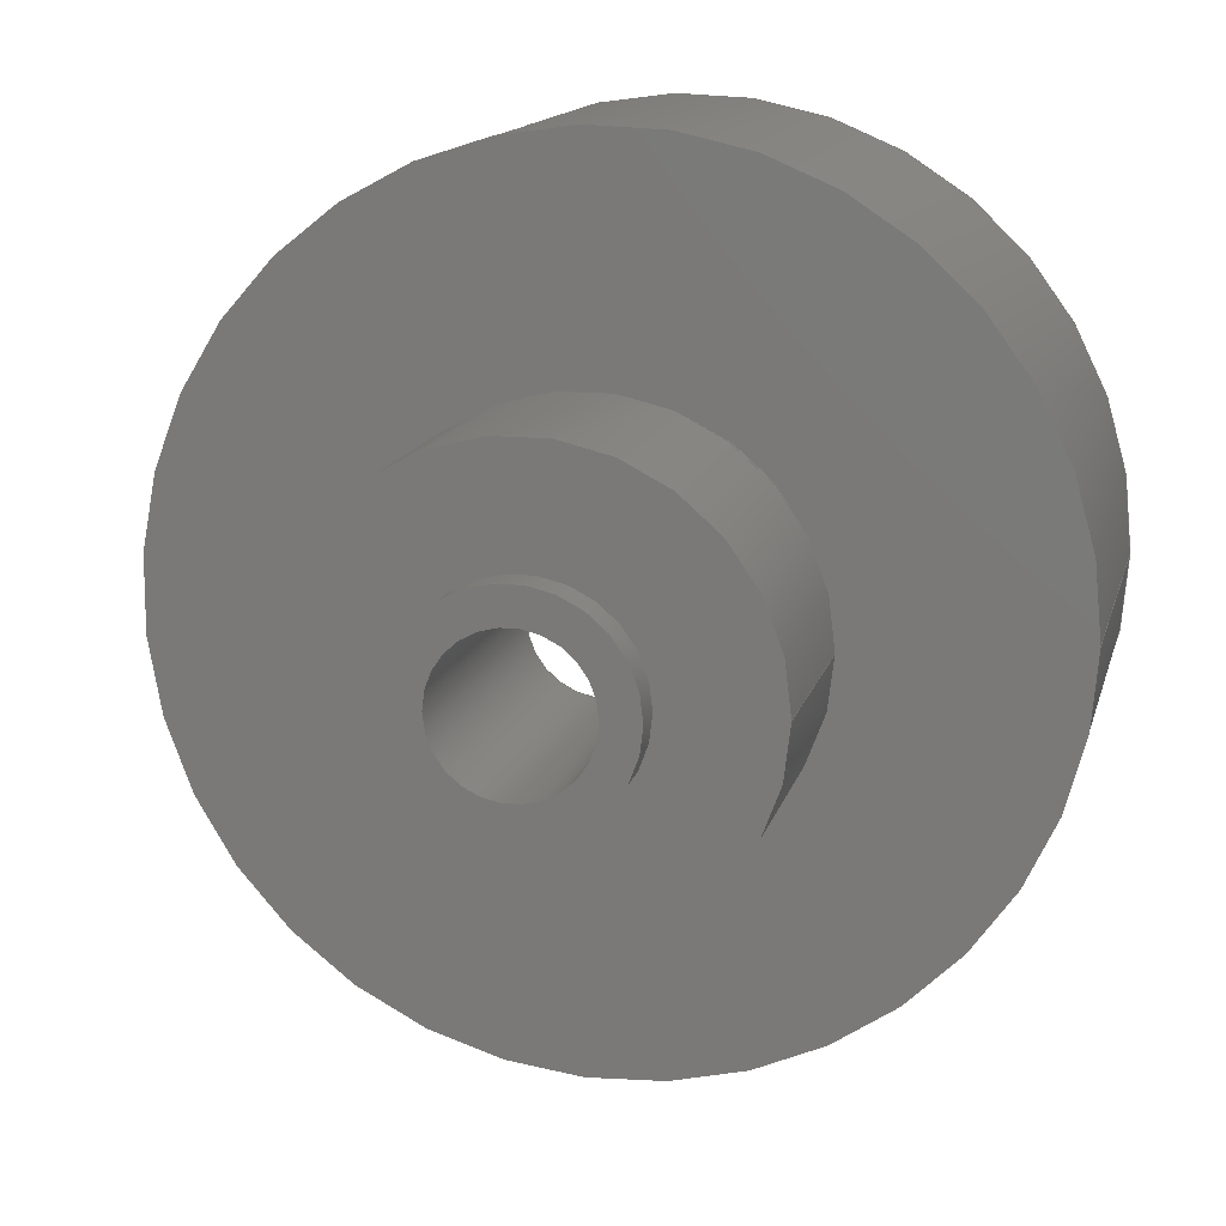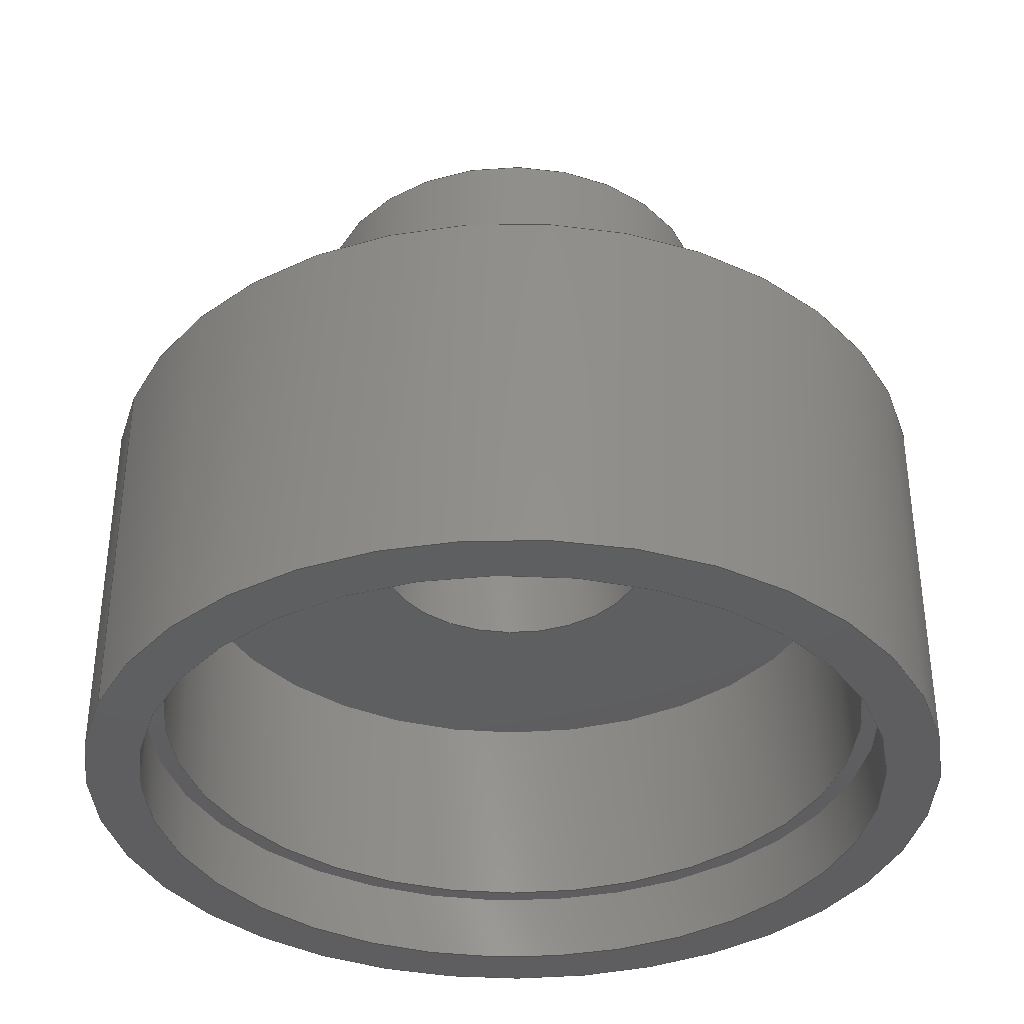
<metadata>
{"format":"step","ext":"step","renderer":"f3d","projection":"perspective","resolution":1024,"background":"white","views":[{"elev":13.7,"azim":13.1,"up":"+Y"},{"elev":-36.6,"azim":157.6,"up":"+Z"}]}
</metadata>
<code>
ISO-10303-21;
DATA;
#1=MECHANICAL_DESIGN_GEOMETRIC_PRESENTATION_REPRESENTATION('',(#4),#386);
#2=SHAPE_REPRESENTATION_RELATIONSHIP('SRR','None',#393,#3);
#3=ADVANCED_BREP_SHAPE_REPRESENTATION('',(#5),#385);
#4=STYLED_ITEM('',(#402),#5);
#5=MANIFOLD_SOLID_BREP('Body1',#206);
#6=FACE_BOUND('',#41,.T.);
#7=FACE_BOUND('',#44,.T.);
#8=FACE_BOUND('',#47,.T.);
#9=FACE_BOUND('',#49,.T.);
#10=FACE_BOUND('',#52,.T.);
#11=FACE_BOUND('',#55,.T.);
#12=FACE_BOUND('',#58,.T.);
#13=FACE_BOUND('',#61,.T.);
#14=PLANE('',#226);
#15=PLANE('',#230);
#16=PLANE('',#234);
#17=PLANE('',#235);
#18=PLANE('',#240);
#19=PLANE('',#243);
#20=PLANE('',#248);
#21=PLANE('',#251);
#22=FACE_OUTER_BOUND('',#38,.T.);
#23=FACE_OUTER_BOUND('',#39,.T.);
#24=FACE_OUTER_BOUND('',#40,.T.);
#25=FACE_OUTER_BOUND('',#42,.T.);
#26=FACE_OUTER_BOUND('',#43,.T.);
#27=FACE_OUTER_BOUND('',#45,.T.);
#28=FACE_OUTER_BOUND('',#46,.T.);
#29=FACE_OUTER_BOUND('',#48,.T.);
#30=FACE_OUTER_BOUND('',#50,.T.);
#31=FACE_OUTER_BOUND('',#51,.T.);
#32=FACE_OUTER_BOUND('',#53,.T.);
#33=FACE_OUTER_BOUND('',#54,.T.);
#34=FACE_OUTER_BOUND('',#56,.T.);
#35=FACE_OUTER_BOUND('',#57,.T.);
#36=FACE_OUTER_BOUND('',#59,.T.);
#37=FACE_OUTER_BOUND('',#60,.T.);
#38=EDGE_LOOP('',(#134,#135,#136,#137));
#39=EDGE_LOOP('',(#138,#139,#140,#141));
#40=EDGE_LOOP('',(#142));
#41=EDGE_LOOP('',(#143));
#42=EDGE_LOOP('',(#144,#145,#146,#147));
#43=EDGE_LOOP('',(#148));
#44=EDGE_LOOP('',(#149));
#45=EDGE_LOOP('',(#150,#151,#152,#153));
#46=EDGE_LOOP('',(#154));
#47=EDGE_LOOP('',(#155));
#48=EDGE_LOOP('',(#156));
#49=EDGE_LOOP('',(#157));
#50=EDGE_LOOP('',(#158,#159,#160,#161));
#51=EDGE_LOOP('',(#162));
#52=EDGE_LOOP('',(#163));
#53=EDGE_LOOP('',(#164,#165,#166,#167));
#54=EDGE_LOOP('',(#168));
#55=EDGE_LOOP('',(#169));
#56=EDGE_LOOP('',(#170,#171,#172,#173));
#57=EDGE_LOOP('',(#174));
#58=EDGE_LOOP('',(#175));
#59=EDGE_LOOP('',(#176,#177,#178,#179));
#60=EDGE_LOOP('',(#180));
#61=EDGE_LOOP('',(#181));
#62=LINE('',#331,#70);
#63=LINE('',#337,#71);
#64=LINE('',#344,#72);
#65=LINE('',#351,#73);
#66=LINE('',#362,#74);
#67=LINE('',#366,#75);
#68=LINE('',#376,#76);
#69=LINE('',#381,#77);
#70=VECTOR('',#258,0.2);
#71=VECTOR('',#265,0.4);
#72=VECTOR('',#274,1);
#73=VECTOR('',#283,1.05);
#74=VECTOR('',#298,1.2);
#75=VECTOR('',#303,0.55);
#76=VECTOR('',#316,0.6);
#77=VECTOR('',#323,0.295);
#78=CIRCLE('',#221,0.2);
#79=CIRCLE('',#222,0.2);
#80=CIRCLE('',#224,0.4);
#81=CIRCLE('',#225,0.4);
#82=CIRCLE('',#228,1);
#83=CIRCLE('',#229,1);
#84=CIRCLE('',#232,1.05);
#85=CIRCLE('',#233,1.05);
#86=CIRCLE('',#236,1.2);
#87=CIRCLE('',#237,0.55);
#88=CIRCLE('',#239,1.2);
#89=CIRCLE('',#242,0.55);
#90=CIRCLE('',#244,0.6);
#91=CIRCLE('',#245,0.295);
#92=CIRCLE('',#247,0.6);
#93=CIRCLE('',#250,0.295);
#94=VERTEX_POINT('',#328);
#95=VERTEX_POINT('',#330);
#96=VERTEX_POINT('',#334);
#97=VERTEX_POINT('',#336);
#98=VERTEX_POINT('',#341);
#99=VERTEX_POINT('',#343);
#100=VERTEX_POINT('',#348);
#101=VERTEX_POINT('',#350);
#102=VERTEX_POINT('',#355);
#103=VERTEX_POINT('',#357);
#104=VERTEX_POINT('',#360);
#105=VERTEX_POINT('',#365);
#106=VERTEX_POINT('',#369);
#107=VERTEX_POINT('',#371);
#108=VERTEX_POINT('',#374);
#109=VERTEX_POINT('',#379);
#110=EDGE_CURVE('',#94,#94,#78,.T.);
#111=EDGE_CURVE('',#94,#95,#62,.T.);
#112=EDGE_CURVE('',#95,#95,#79,.T.);
#113=EDGE_CURVE('',#96,#96,#80,.T.);
#114=EDGE_CURVE('',#96,#97,#63,.T.);
#115=EDGE_CURVE('',#97,#97,#81,.T.);
#116=EDGE_CURVE('',#98,#98,#82,.T.);
#117=EDGE_CURVE('',#98,#99,#64,.T.);
#118=EDGE_CURVE('',#99,#99,#83,.T.);
#119=EDGE_CURVE('',#100,#100,#84,.T.);
#120=EDGE_CURVE('',#100,#101,#65,.T.);
#121=EDGE_CURVE('',#101,#101,#85,.T.);
#122=EDGE_CURVE('',#102,#102,#86,.T.);
#123=EDGE_CURVE('',#103,#103,#87,.T.);
#124=EDGE_CURVE('',#104,#104,#88,.T.);
#125=EDGE_CURVE('',#104,#102,#66,.T.);
#126=EDGE_CURVE('',#103,#105,#67,.T.);
#127=EDGE_CURVE('',#105,#105,#89,.T.);
#128=EDGE_CURVE('',#106,#106,#90,.T.);
#129=EDGE_CURVE('',#107,#107,#91,.T.);
#130=EDGE_CURVE('',#108,#108,#92,.T.);
#131=EDGE_CURVE('',#108,#106,#68,.T.);
#132=EDGE_CURVE('',#109,#109,#93,.T.);
#133=EDGE_CURVE('',#109,#107,#69,.T.);
#134=ORIENTED_EDGE('',*,*,#110,.F.);
#135=ORIENTED_EDGE('',*,*,#111,.T.);
#136=ORIENTED_EDGE('',*,*,#112,.F.);
#137=ORIENTED_EDGE('',*,*,#111,.F.);
#138=ORIENTED_EDGE('',*,*,#113,.F.);
#139=ORIENTED_EDGE('',*,*,#114,.T.);
#140=ORIENTED_EDGE('',*,*,#115,.T.);
#141=ORIENTED_EDGE('',*,*,#114,.F.);
#142=ORIENTED_EDGE('',*,*,#115,.F.);
#143=ORIENTED_EDGE('',*,*,#110,.T.);
#144=ORIENTED_EDGE('',*,*,#116,.F.);
#145=ORIENTED_EDGE('',*,*,#117,.T.);
#146=ORIENTED_EDGE('',*,*,#118,.T.);
#147=ORIENTED_EDGE('',*,*,#117,.F.);
#148=ORIENTED_EDGE('',*,*,#118,.F.);
#149=ORIENTED_EDGE('',*,*,#113,.T.);
#150=ORIENTED_EDGE('',*,*,#119,.F.);
#151=ORIENTED_EDGE('',*,*,#120,.T.);
#152=ORIENTED_EDGE('',*,*,#121,.T.);
#153=ORIENTED_EDGE('',*,*,#120,.F.);
#154=ORIENTED_EDGE('',*,*,#121,.F.);
#155=ORIENTED_EDGE('',*,*,#116,.T.);
#156=ORIENTED_EDGE('',*,*,#122,.F.);
#157=ORIENTED_EDGE('',*,*,#123,.T.);
#158=ORIENTED_EDGE('',*,*,#124,.F.);
#159=ORIENTED_EDGE('',*,*,#125,.T.);
#160=ORIENTED_EDGE('',*,*,#122,.T.);
#161=ORIENTED_EDGE('',*,*,#125,.F.);
#162=ORIENTED_EDGE('',*,*,#124,.T.);
#163=ORIENTED_EDGE('',*,*,#119,.T.);
#164=ORIENTED_EDGE('',*,*,#123,.F.);
#165=ORIENTED_EDGE('',*,*,#126,.T.);
#166=ORIENTED_EDGE('',*,*,#127,.F.);
#167=ORIENTED_EDGE('',*,*,#126,.F.);
#168=ORIENTED_EDGE('',*,*,#128,.F.);
#169=ORIENTED_EDGE('',*,*,#129,.F.);
#170=ORIENTED_EDGE('',*,*,#130,.F.);
#171=ORIENTED_EDGE('',*,*,#131,.T.);
#172=ORIENTED_EDGE('',*,*,#128,.T.);
#173=ORIENTED_EDGE('',*,*,#131,.F.);
#174=ORIENTED_EDGE('',*,*,#130,.T.);
#175=ORIENTED_EDGE('',*,*,#127,.T.);
#176=ORIENTED_EDGE('',*,*,#132,.F.);
#177=ORIENTED_EDGE('',*,*,#133,.T.);
#178=ORIENTED_EDGE('',*,*,#129,.T.);
#179=ORIENTED_EDGE('',*,*,#133,.F.);
#180=ORIENTED_EDGE('',*,*,#132,.T.);
#181=ORIENTED_EDGE('',*,*,#112,.T.);
#182=CYLINDRICAL_SURFACE('',#220,0.2);
#183=CYLINDRICAL_SURFACE('',#223,0.4);
#184=CYLINDRICAL_SURFACE('',#227,1);
#185=CYLINDRICAL_SURFACE('',#231,1.05);
#186=CYLINDRICAL_SURFACE('',#238,1.2);
#187=CYLINDRICAL_SURFACE('',#241,0.55);
#188=CYLINDRICAL_SURFACE('',#246,0.6);
#189=CYLINDRICAL_SURFACE('',#249,0.295);
#190=ADVANCED_FACE('',(#22),#182,.F.);
#191=ADVANCED_FACE('',(#23),#183,.F.);
#192=ADVANCED_FACE('',(#24,#6),#14,.T.);
#193=ADVANCED_FACE('',(#25),#184,.F.);
#194=ADVANCED_FACE('',(#26,#7),#15,.T.);
#195=ADVANCED_FACE('',(#27),#185,.F.);
#196=ADVANCED_FACE('',(#28,#8),#16,.T.);
#197=ADVANCED_FACE('',(#29,#9),#17,.F.);
#198=ADVANCED_FACE('',(#30),#186,.T.);
#199=ADVANCED_FACE('',(#31,#10),#18,.T.);
#200=ADVANCED_FACE('',(#32),#187,.T.);
#201=ADVANCED_FACE('',(#33,#11),#19,.F.);
#202=ADVANCED_FACE('',(#34),#188,.T.);
#203=ADVANCED_FACE('',(#35,#12),#20,.T.);
#204=ADVANCED_FACE('',(#36),#189,.T.);
#205=ADVANCED_FACE('',(#37,#13),#21,.T.);
#206=CLOSED_SHELL('',(#190,#191,#192,#193,#194,#195,#196,#197,#198,#199,
#200,#201,#202,#203,#204,#205));
#207=DERIVED_UNIT_ELEMENT(#209,1);
#208=DERIVED_UNIT_ELEMENT(#388,3);
#209=(
MASS_UNIT()
NAMED_UNIT(*)
SI_UNIT(.KILO.,.GRAM.)
);
#210=DERIVED_UNIT((#207,#208));
#211=MEASURE_REPRESENTATION_ITEM('density measure',
POSITIVE_RATIO_MEASURE(7850),#210);
#212=PROPERTY_DEFINITION_REPRESENTATION(#217,#214);
#213=PROPERTY_DEFINITION_REPRESENTATION(#218,#215);
#214=REPRESENTATION('material name',(#216),#385);
#215=REPRESENTATION('density',(#211),#385);
#216=DESCRIPTIVE_REPRESENTATION_ITEM('Steel','Steel');
#217=PROPERTY_DEFINITION('material property','material name',#395);
#218=PROPERTY_DEFINITION('material property','density of part',#395);
#219=AXIS2_PLACEMENT_3D('placement',#326,#252,#253);
#220=AXIS2_PLACEMENT_3D('',#327,#254,#255);
#221=AXIS2_PLACEMENT_3D('',#329,#256,#257);
#222=AXIS2_PLACEMENT_3D('',#332,#259,#260);
#223=AXIS2_PLACEMENT_3D('',#333,#261,#262);
#224=AXIS2_PLACEMENT_3D('',#335,#263,#264);
#225=AXIS2_PLACEMENT_3D('',#338,#266,#267);
#226=AXIS2_PLACEMENT_3D('',#339,#268,#269);
#227=AXIS2_PLACEMENT_3D('',#340,#270,#271);
#228=AXIS2_PLACEMENT_3D('',#342,#272,#273);
#229=AXIS2_PLACEMENT_3D('',#345,#275,#276);
#230=AXIS2_PLACEMENT_3D('',#346,#277,#278);
#231=AXIS2_PLACEMENT_3D('',#347,#279,#280);
#232=AXIS2_PLACEMENT_3D('',#349,#281,#282);
#233=AXIS2_PLACEMENT_3D('',#352,#284,#285);
#234=AXIS2_PLACEMENT_3D('',#353,#286,#287);
#235=AXIS2_PLACEMENT_3D('',#354,#288,#289);
#236=AXIS2_PLACEMENT_3D('',#356,#290,#291);
#237=AXIS2_PLACEMENT_3D('',#358,#292,#293);
#238=AXIS2_PLACEMENT_3D('',#359,#294,#295);
#239=AXIS2_PLACEMENT_3D('',#361,#296,#297);
#240=AXIS2_PLACEMENT_3D('',#363,#299,#300);
#241=AXIS2_PLACEMENT_3D('',#364,#301,#302);
#242=AXIS2_PLACEMENT_3D('',#367,#304,#305);
#243=AXIS2_PLACEMENT_3D('',#368,#306,#307);
#244=AXIS2_PLACEMENT_3D('',#370,#308,#309);
#245=AXIS2_PLACEMENT_3D('',#372,#310,#311);
#246=AXIS2_PLACEMENT_3D('',#373,#312,#313);
#247=AXIS2_PLACEMENT_3D('',#375,#314,#315);
#248=AXIS2_PLACEMENT_3D('',#377,#317,#318);
#249=AXIS2_PLACEMENT_3D('',#378,#319,#320);
#250=AXIS2_PLACEMENT_3D('',#380,#321,#322);
#251=AXIS2_PLACEMENT_3D('',#382,#324,#325);
#252=DIRECTION('axis',(0,0,1));
#253=DIRECTION('refdir',(1,0,0));
#254=DIRECTION('center_axis',(0,0,1));
#255=DIRECTION('ref_axis',(-1,0,0));
#256=DIRECTION('center_axis',(0,0,1));
#257=DIRECTION('ref_axis',(-1,0,0));
#258=DIRECTION('',(0,0,1));
#259=DIRECTION('center_axis',(0,0,-1));
#260=DIRECTION('ref_axis',(-1,0,0));
#261=DIRECTION('center_axis',(0,0,1));
#262=DIRECTION('ref_axis',(-1,0,0));
#263=DIRECTION('center_axis',(0,0,1));
#264=DIRECTION('ref_axis',(-1,0,0));
#265=DIRECTION('',(0,0,1));
#266=DIRECTION('center_axis',(0,0,1));
#267=DIRECTION('ref_axis',(-1,0,0));
#268=DIRECTION('center_axis',(0,0,-1));
#269=DIRECTION('ref_axis',(-1,0,0));
#270=DIRECTION('center_axis',(0,0,1));
#271=DIRECTION('ref_axis',(-1,0,0));
#272=DIRECTION('center_axis',(0,0,1));
#273=DIRECTION('ref_axis',(-1,0,0));
#274=DIRECTION('',(0,0,1));
#275=DIRECTION('center_axis',(0,0,1));
#276=DIRECTION('ref_axis',(-1,0,0));
#277=DIRECTION('center_axis',(0,0,-1));
#278=DIRECTION('ref_axis',(-1,0,0));
#279=DIRECTION('center_axis',(0,0,1));
#280=DIRECTION('ref_axis',(-1,0,0));
#281=DIRECTION('center_axis',(0,0,1));
#282=DIRECTION('ref_axis',(-1,0,0));
#283=DIRECTION('',(0,0,1));
#284=DIRECTION('center_axis',(0,0,1));
#285=DIRECTION('ref_axis',(-1,0,0));
#286=DIRECTION('center_axis',(0,0,-1));
#287=DIRECTION('ref_axis',(-1,0,0));
#288=DIRECTION('center_axis',(0,0,-1));
#289=DIRECTION('ref_axis',(-1,0,0));
#290=DIRECTION('center_axis',(0,0,-1));
#291=DIRECTION('ref_axis',(-1,0,0));
#292=DIRECTION('center_axis',(0,0,-1));
#293=DIRECTION('ref_axis',(-1,0,0));
#294=DIRECTION('center_axis',(0,0,-1));
#295=DIRECTION('ref_axis',(-1,0,0));
#296=DIRECTION('center_axis',(0,0,-1));
#297=DIRECTION('ref_axis',(-1,0,0));
#298=DIRECTION('',(0,0,1));
#299=DIRECTION('center_axis',(0,0,-1));
#300=DIRECTION('ref_axis',(-1,0,0));
#301=DIRECTION('center_axis',(0,0,-1));
#302=DIRECTION('ref_axis',(-1,0,0));
#303=DIRECTION('',(0,0,1));
#304=DIRECTION('center_axis',(0,0,1));
#305=DIRECTION('ref_axis',(-1,0,0));
#306=DIRECTION('center_axis',(0,0,-1));
#307=DIRECTION('ref_axis',(-1,0,0));
#308=DIRECTION('center_axis',(0,0,-1));
#309=DIRECTION('ref_axis',(-1,0,0));
#310=DIRECTION('center_axis',(0,0,1));
#311=DIRECTION('ref_axis',(1,0,0));
#312=DIRECTION('center_axis',(0,0,-1));
#313=DIRECTION('ref_axis',(-1,0,0));
#314=DIRECTION('center_axis',(0,0,-1));
#315=DIRECTION('ref_axis',(-1,0,0));
#316=DIRECTION('',(0,0,1));
#317=DIRECTION('center_axis',(0,0,-1));
#318=DIRECTION('ref_axis',(-1,0,0));
#319=DIRECTION('center_axis',(0,0,1));
#320=DIRECTION('ref_axis',(1,0,0));
#321=DIRECTION('center_axis',(0,0,1));
#322=DIRECTION('ref_axis',(1,0,0));
#323=DIRECTION('',(0,0,-1));
#324=DIRECTION('center_axis',(0,0,1));
#325=DIRECTION('ref_axis',(1,0,0));
#326=CARTESIAN_POINT('',(0,0,0));
#327=CARTESIAN_POINT('Origin',(0,0,-0.8));
#328=CARTESIAN_POINT('',(0.2,-2.449e-17,-0.8));
#329=CARTESIAN_POINT('Origin',(0,0,-0.8));
#330=CARTESIAN_POINT('',(0.2,-2.449e-17,0.1));
#331=CARTESIAN_POINT('',(0.2,2.449e-17,-0.8));
#332=CARTESIAN_POINT('Origin',(0,0,0.1));
#333=CARTESIAN_POINT('Origin',(0,0,-1.05));
#334=CARTESIAN_POINT('',(0.4,-4.899e-17,-1.05));
#335=CARTESIAN_POINT('Origin',(0,0,-1.05));
#336=CARTESIAN_POINT('',(0.4,-4.899e-17,-0.8));
#337=CARTESIAN_POINT('',(0.4,4.899e-17,-1.05));
#338=CARTESIAN_POINT('Origin',(0,0,-0.8));
#339=CARTESIAN_POINT('Origin',(0,0,-0.8));
#340=CARTESIAN_POINT('Origin',(0,0,-1.65));
#341=CARTESIAN_POINT('',(1,-1.225e-16,-1.65));
#342=CARTESIAN_POINT('Origin',(0,0,-1.65));
#343=CARTESIAN_POINT('',(1,-1.225e-16,-1.05));
#344=CARTESIAN_POINT('',(1,1.225e-16,-1.65));
#345=CARTESIAN_POINT('Origin',(0,0,-1.05));
#346=CARTESIAN_POINT('Origin',(0,0,-1.05));
#347=CARTESIAN_POINT('Origin',(0,0,-1.85));
#348=CARTESIAN_POINT('',(1.05,-1.286e-16,-1.85));
#349=CARTESIAN_POINT('Origin',(0,0,-1.85));
#350=CARTESIAN_POINT('',(1.05,-1.286e-16,-1.65));
#351=CARTESIAN_POINT('',(1.05,1.286e-16,-1.85));
#352=CARTESIAN_POINT('Origin',(0,0,-1.65));
#353=CARTESIAN_POINT('Origin',(0,0,-1.65));
#354=CARTESIAN_POINT('Origin',(0,0,-0.8));
#355=CARTESIAN_POINT('',(1.2,-1.47e-16,-0.8));
#356=CARTESIAN_POINT('Origin',(0,0,-0.8));
#357=CARTESIAN_POINT('',(0.55,-6.736e-17,-0.8));
#358=CARTESIAN_POINT('Origin',(0,0,-0.8));
#359=CARTESIAN_POINT('Origin',(0,0,-0.8));
#360=CARTESIAN_POINT('',(1.2,-1.47e-16,-1.85));
#361=CARTESIAN_POINT('Origin',(0,0,-1.85));
#362=CARTESIAN_POINT('',(1.2,-1.47e-16,-0.8));
#363=CARTESIAN_POINT('Origin',(0,0,-1.85));
#364=CARTESIAN_POINT('Origin',(0,0,-0.6));
#365=CARTESIAN_POINT('',(0.55,-6.736e-17,-0.6));
#366=CARTESIAN_POINT('',(0.55,-6.736e-17,-0.6));
#367=CARTESIAN_POINT('Origin',(0,0,-0.6));
#368=CARTESIAN_POINT('Origin',(0,0,0));
#369=CARTESIAN_POINT('',(0.6,-7.348e-17,0));
#370=CARTESIAN_POINT('Origin',(0,0,0));
#371=CARTESIAN_POINT('',(-0.295,-3.613e-17,0));
#372=CARTESIAN_POINT('Origin',(0,0,0));
#373=CARTESIAN_POINT('Origin',(0,0,0));
#374=CARTESIAN_POINT('',(0.6,-7.348e-17,-0.6));
#375=CARTESIAN_POINT('Origin',(0,0,-0.6));
#376=CARTESIAN_POINT('',(0.6,-7.348e-17,0));
#377=CARTESIAN_POINT('Origin',(0,0,-0.6));
#378=CARTESIAN_POINT('Origin',(0,0,0));
#379=CARTESIAN_POINT('',(-0.295,-3.613e-17,0.1));
#380=CARTESIAN_POINT('Origin',(0,0,0.1));
#381=CARTESIAN_POINT('',(-0.295,-3.613e-17,0));
#382=CARTESIAN_POINT('Origin',(0,0,0.1));
#383=UNCERTAINTY_MEASURE_WITH_UNIT(LENGTH_MEASURE(0.001),#387,
'DISTANCE_ACCURACY_VALUE',
'Maximum model space distance between geometric entities at asserted c
onnectivities');
#384=UNCERTAINTY_MEASURE_WITH_UNIT(LENGTH_MEASURE(0.001),#387,
'DISTANCE_ACCURACY_VALUE',
'Maximum model space distance between geometric entities at asserted c
onnectivities');
#385=(
GEOMETRIC_REPRESENTATION_CONTEXT(3)
GLOBAL_UNCERTAINTY_ASSIGNED_CONTEXT((#383))
GLOBAL_UNIT_ASSIGNED_CONTEXT((#387,#389,#390))
REPRESENTATION_CONTEXT('','3D')
);
#386=(
GEOMETRIC_REPRESENTATION_CONTEXT(3)
GLOBAL_UNCERTAINTY_ASSIGNED_CONTEXT((#384))
GLOBAL_UNIT_ASSIGNED_CONTEXT((#387,#389,#390))
REPRESENTATION_CONTEXT('','3D')
);
#387=(
LENGTH_UNIT()
NAMED_UNIT(*)
SI_UNIT(.CENTI.,.METRE.)
);
#388=(
LENGTH_UNIT()
NAMED_UNIT(*)
SI_UNIT($,.METRE.)
);
#389=(
NAMED_UNIT(*)
PLANE_ANGLE_UNIT()
SI_UNIT($,.RADIAN.)
);
#390=(
NAMED_UNIT(*)
SI_UNIT($,.STERADIAN.)
SOLID_ANGLE_UNIT()
);
#391=SHAPE_DEFINITION_REPRESENTATION(#392,#393);
#392=PRODUCT_DEFINITION_SHAPE('',$,#395);
#393=SHAPE_REPRESENTATION('',(#219),#385);
#394=PRODUCT_DEFINITION_CONTEXT('part definition',#399,'design');
#395=PRODUCT_DEFINITION('Handle_Second element',
'Handle_Second element v1',#396,#394);
#396=PRODUCT_DEFINITION_FORMATION('',$,#401);
#397=PRODUCT_RELATED_PRODUCT_CATEGORY('Handle_Second element v1',
'Handle_Second element v1',(#401));
#398=APPLICATION_PROTOCOL_DEFINITION('international standard',
'automotive_design',2009,#399);
#399=APPLICATION_CONTEXT(
'Core Data for Automotive Mechanical Design Process');
#400=PRODUCT_CONTEXT('part definition',#399,'mechanical');
#401=PRODUCT('Handle_Second element','Handle_Second element v1',$,(#400));
#402=PRESENTATION_STYLE_ASSIGNMENT((#403));
#403=SURFACE_STYLE_USAGE(.BOTH.,#404);
#404=SURFACE_SIDE_STYLE('',(#405));
#405=SURFACE_STYLE_FILL_AREA(#406);
#406=FILL_AREA_STYLE('Steel - Satin',(#407));
#407=FILL_AREA_STYLE_COLOUR('Steel - Satin',#408);
#408=COLOUR_RGB('Steel - Satin',0.6275,0.6275,0.6275);
ENDSEC;
END-ISO-10303-21;

</code>
